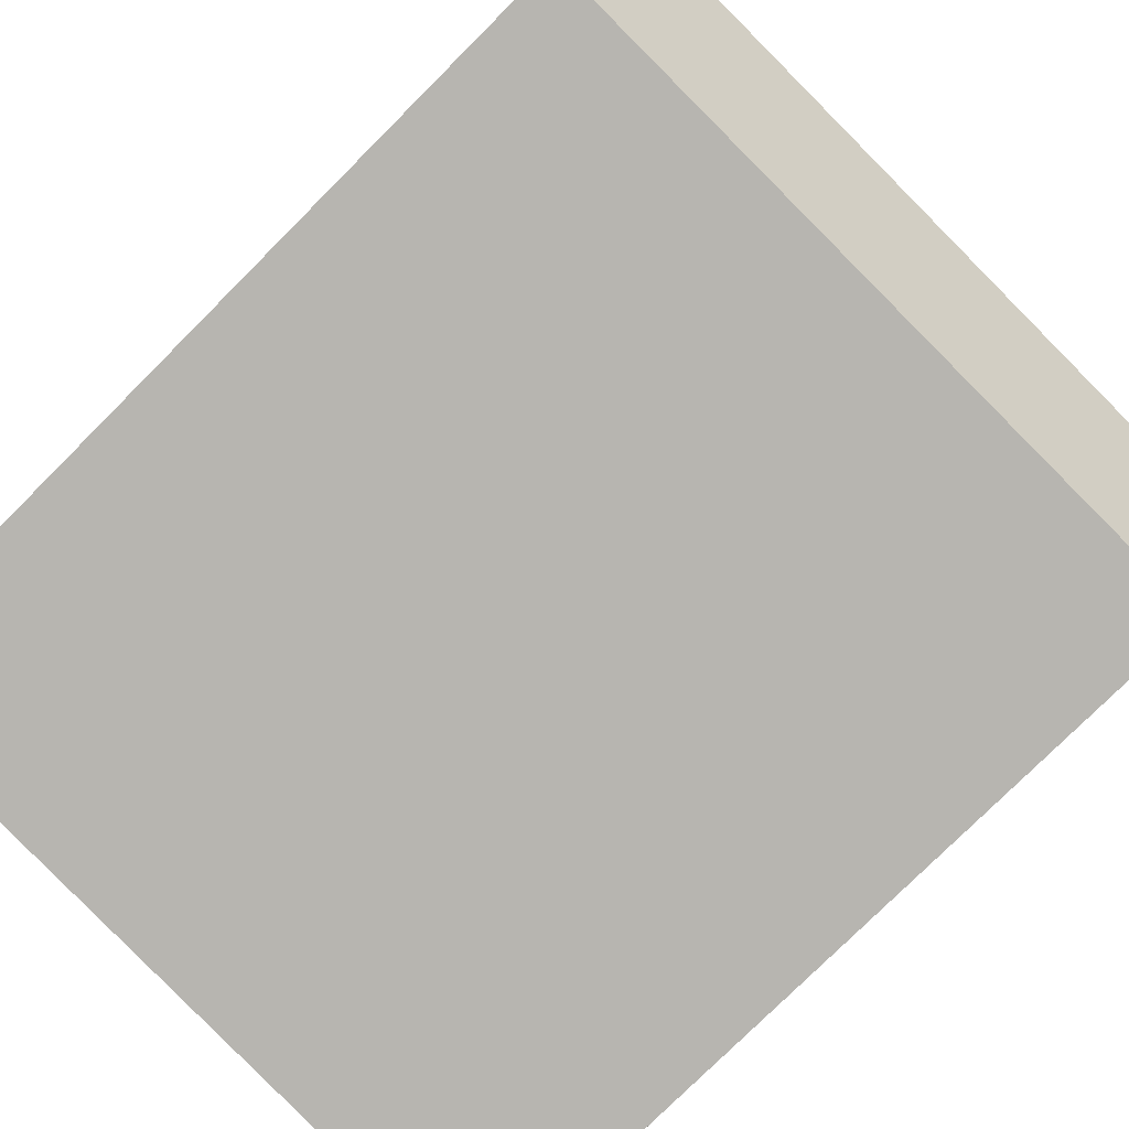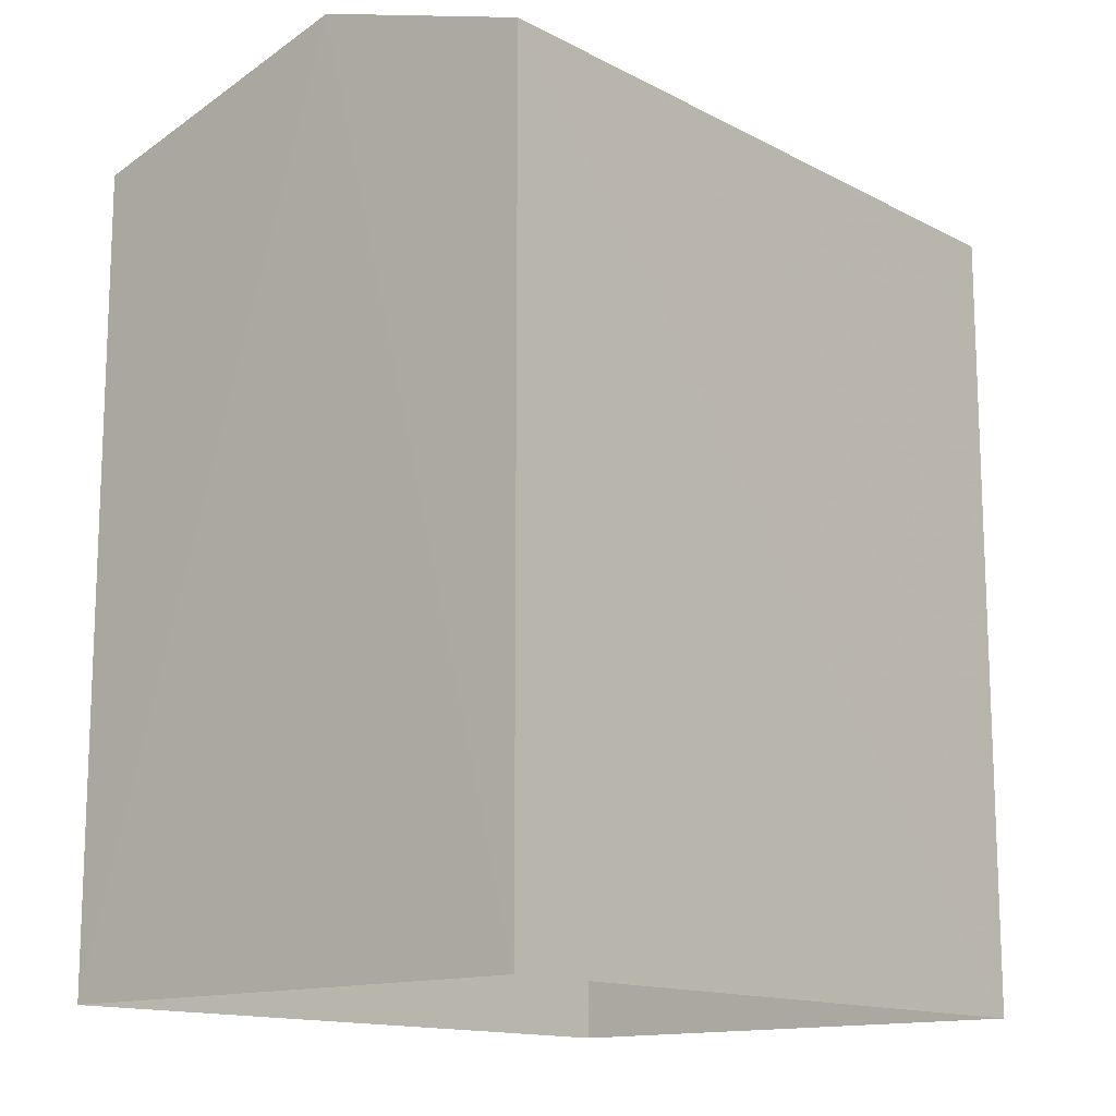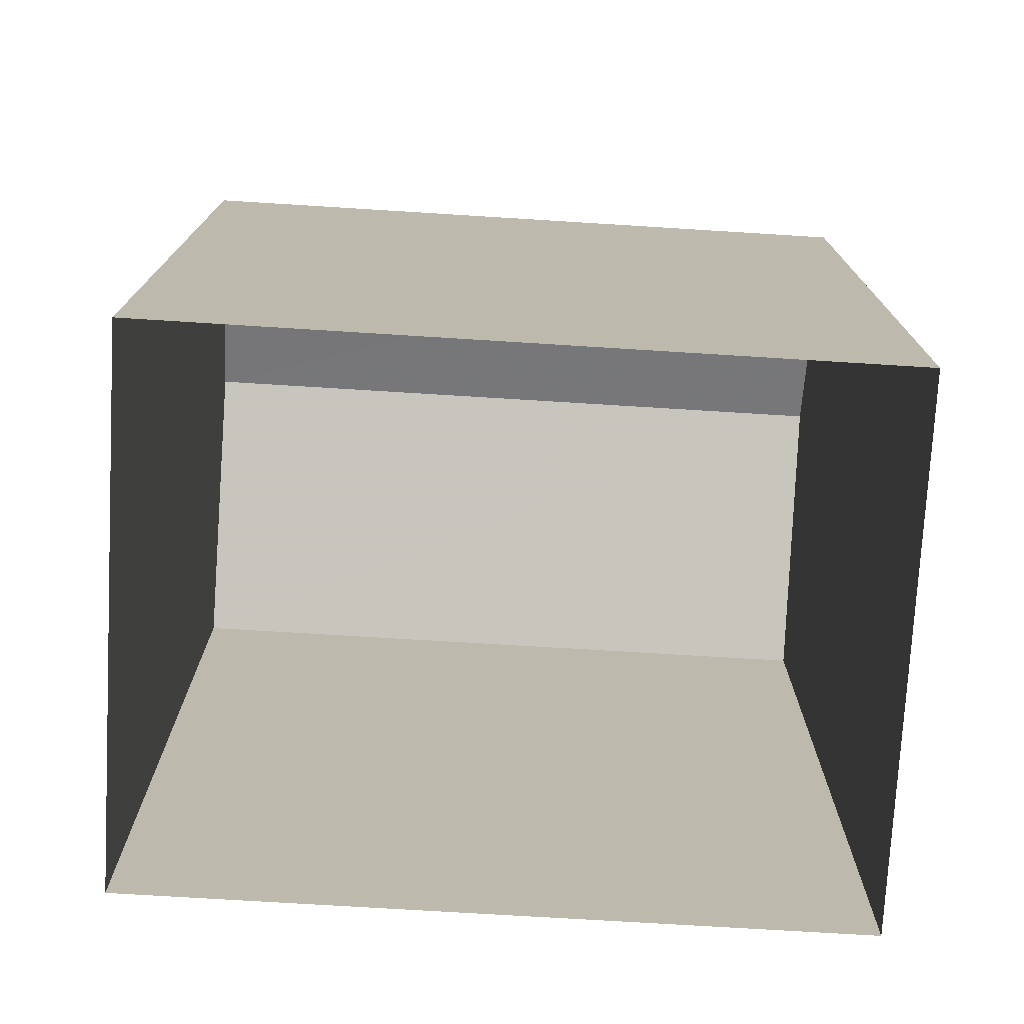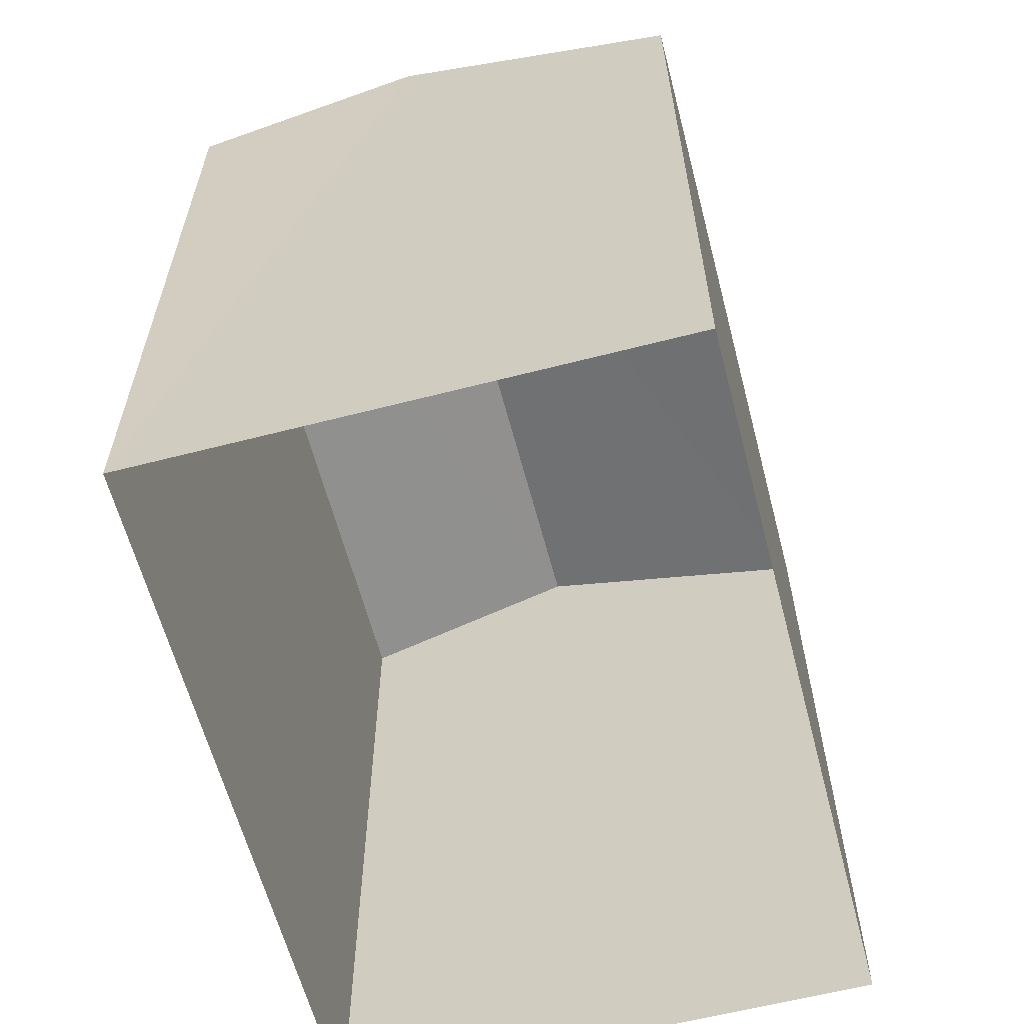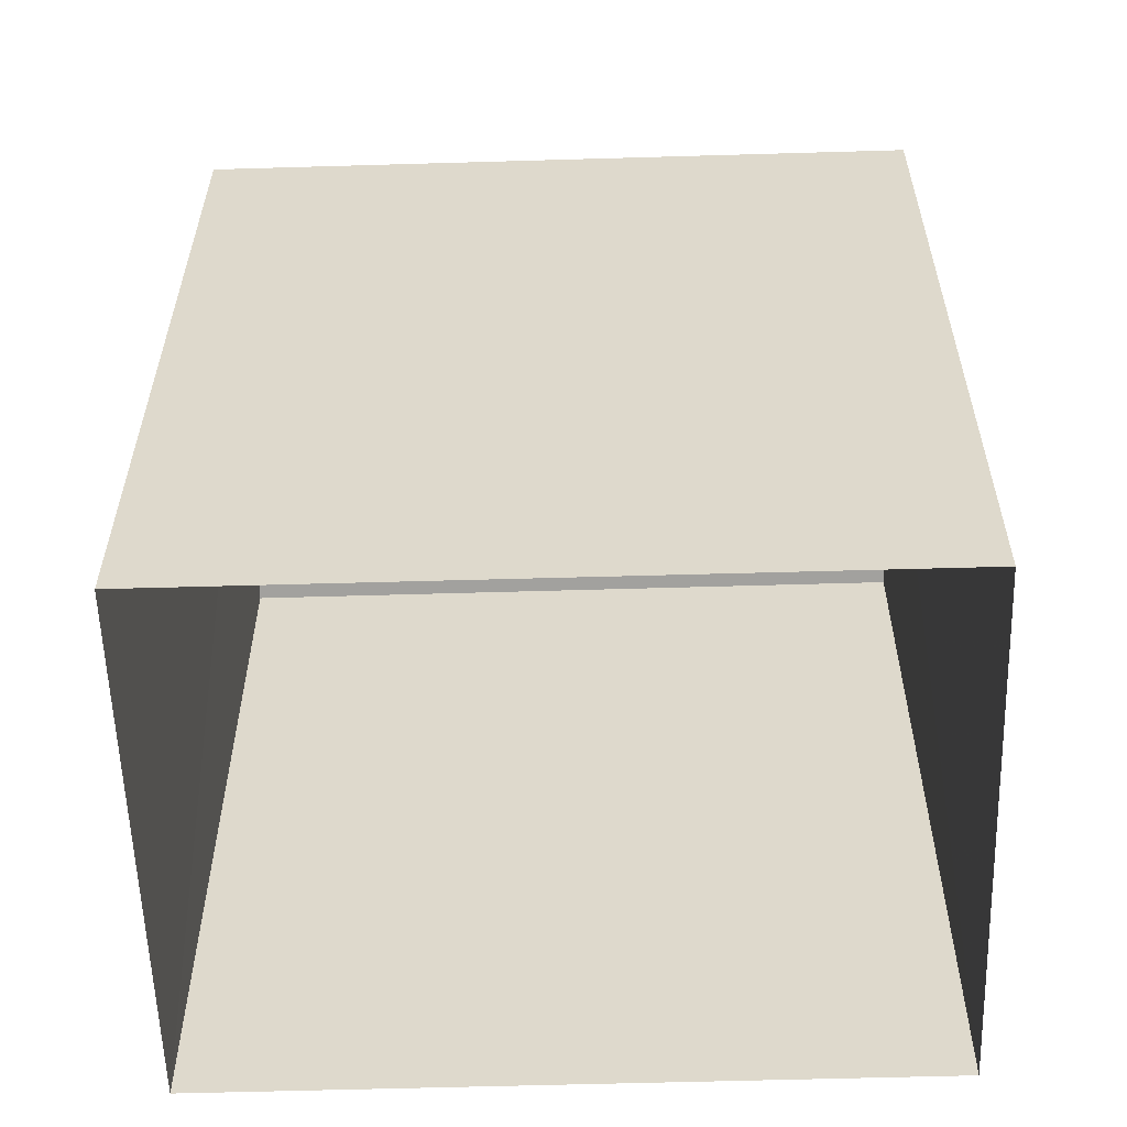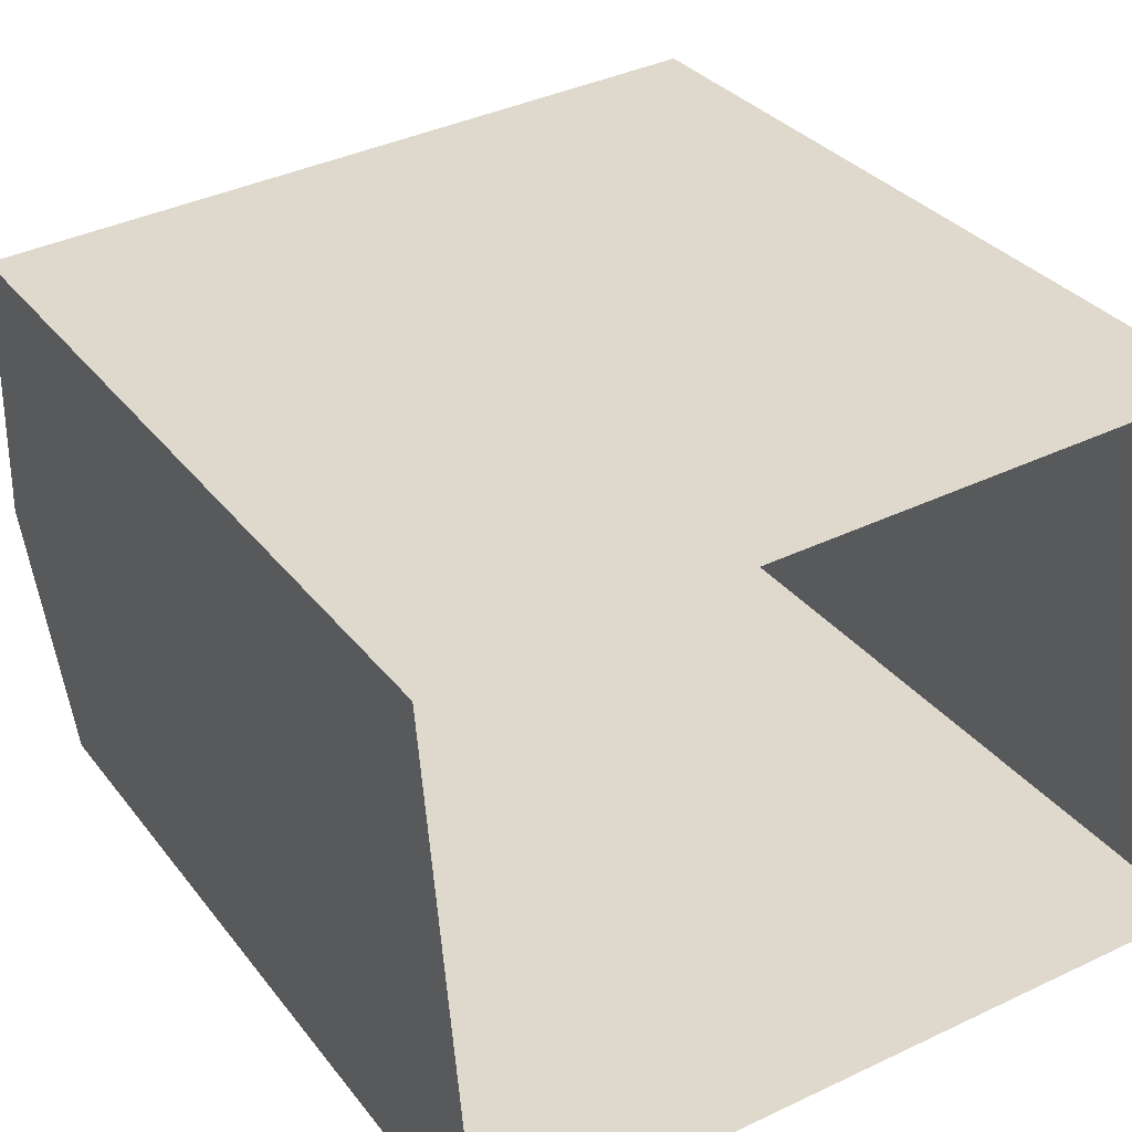
<metadata>
{"format":"obj","ext":"obj","renderer":"f3d","projection":"perspective","resolution":1024,"background":"white","views":[{"elev":-78.7,"azim":-45.0,"up":"+Y"},{"elev":-13.8,"azim":-53.2,"up":"+Z"},{"elev":-75.3,"azim":-7.7,"up":"+Z"},{"elev":-61.3,"azim":100.4,"up":"+Z"},{"elev":-57.6,"azim":-2.4,"up":"+Z"},{"elev":31.2,"azim":149.6,"up":"+Y"}]}
</metadata>
<code>
v -3.739e+05 -1.033e+05 27.25
v -3.739e+05 -1.033e+05 27.25
v -3.739e+05 -1.033e+05 27.25
v -3.739e+05 -1.033e+05 27.25
v -3.739e+05 -1.033e+05 35.4
v -3.739e+05 -1.033e+05 34.68
v -3.739e+05 -1.033e+05 35.4
v -3.739e+05 -1.033e+05 34.69
v -3.739e+05 -1.033e+05 34.68
v -3.739e+05 -1.033e+05 34.68
f 1 2 3
f 1 4 2
f 5 6 7
f 5 8 6
f 7 9 5
f 7 10 9
f 9 3 2
f 9 10 3
f 9 2 5
f 2 4 5
f 4 8 5
f 6 1 7
f 1 3 7
f 3 10 7
f 8 4 1
f 6 8 1

</code>
